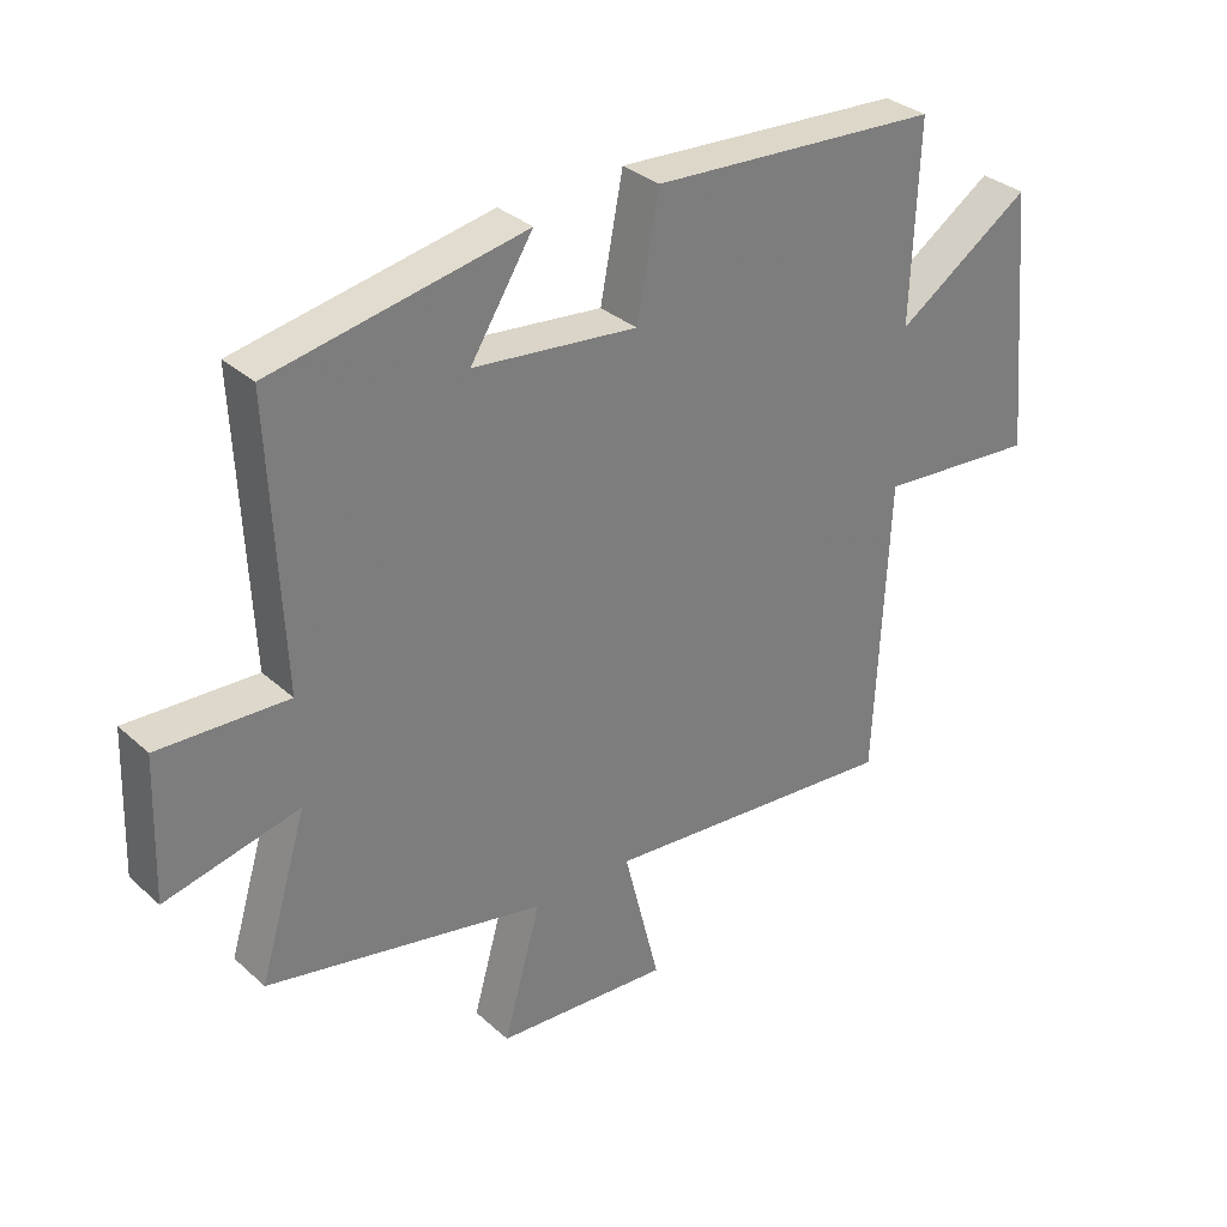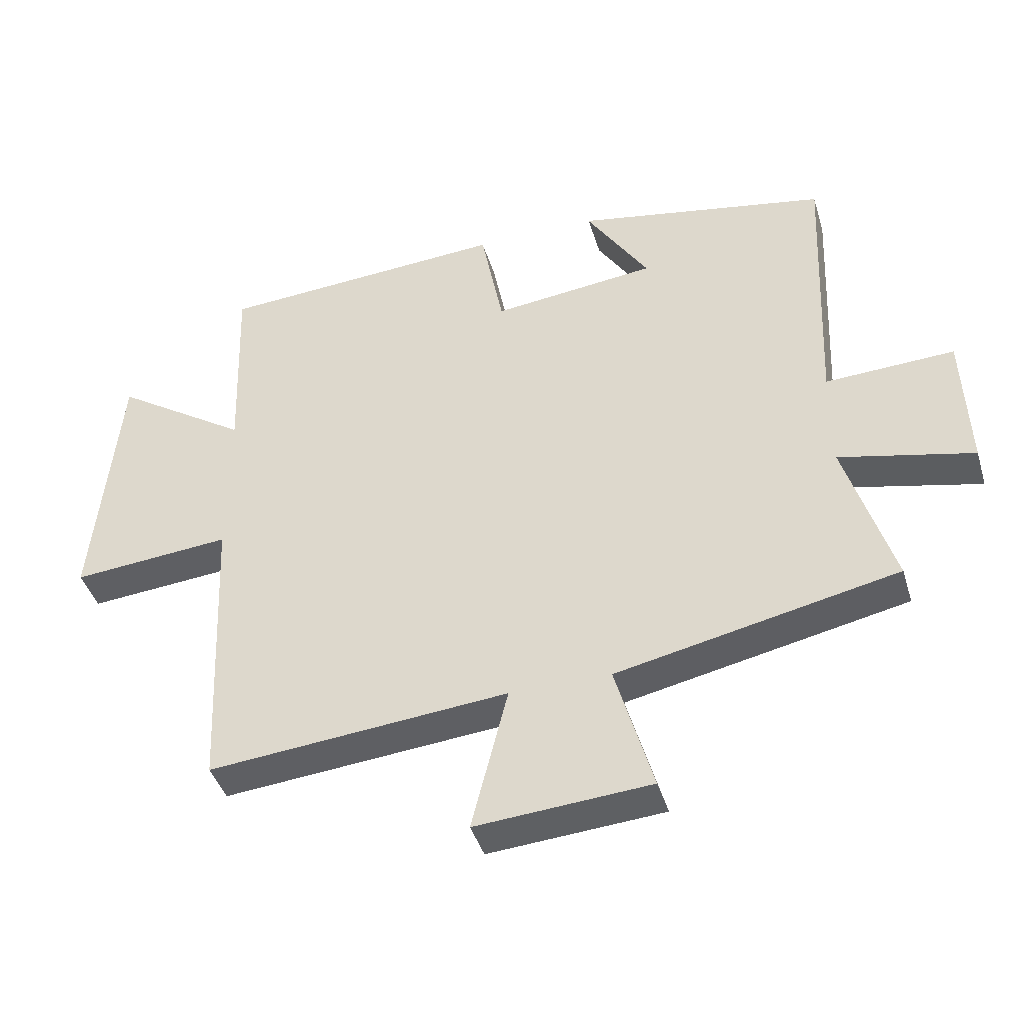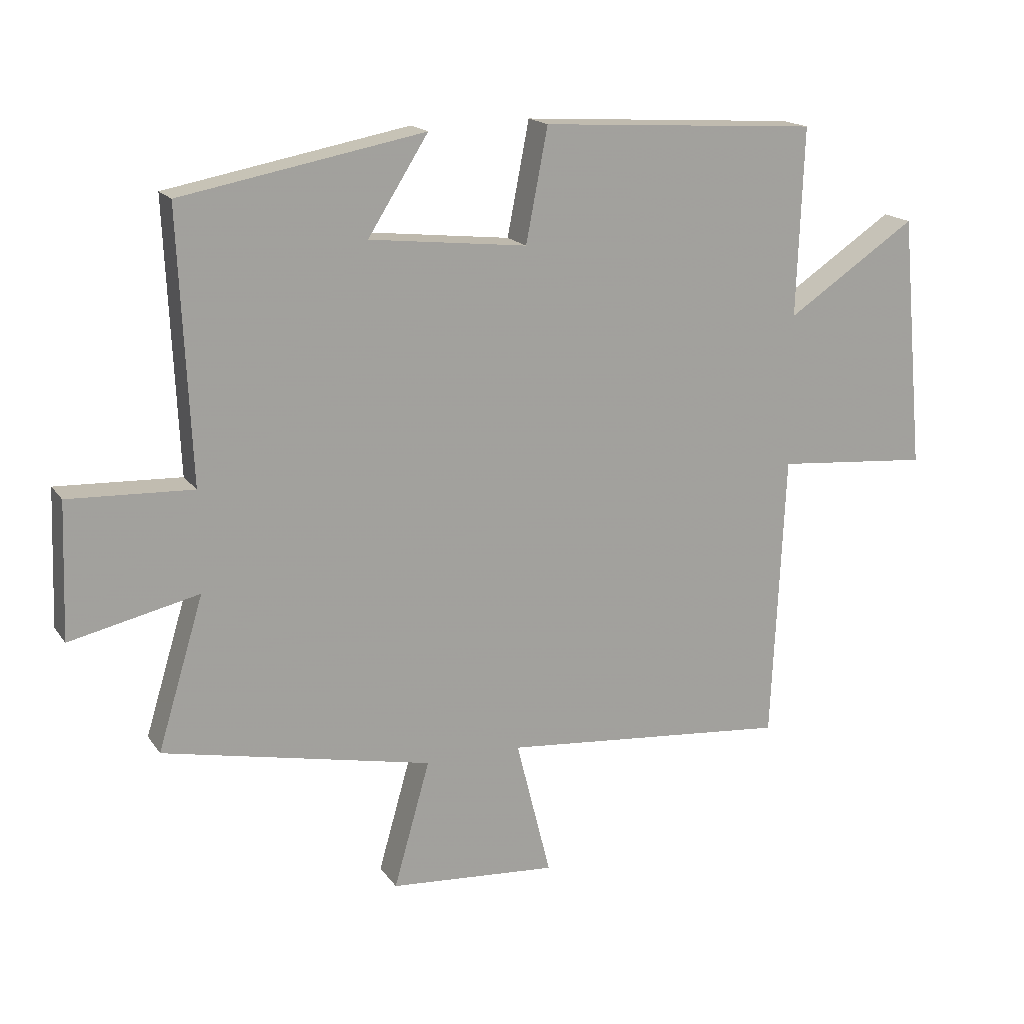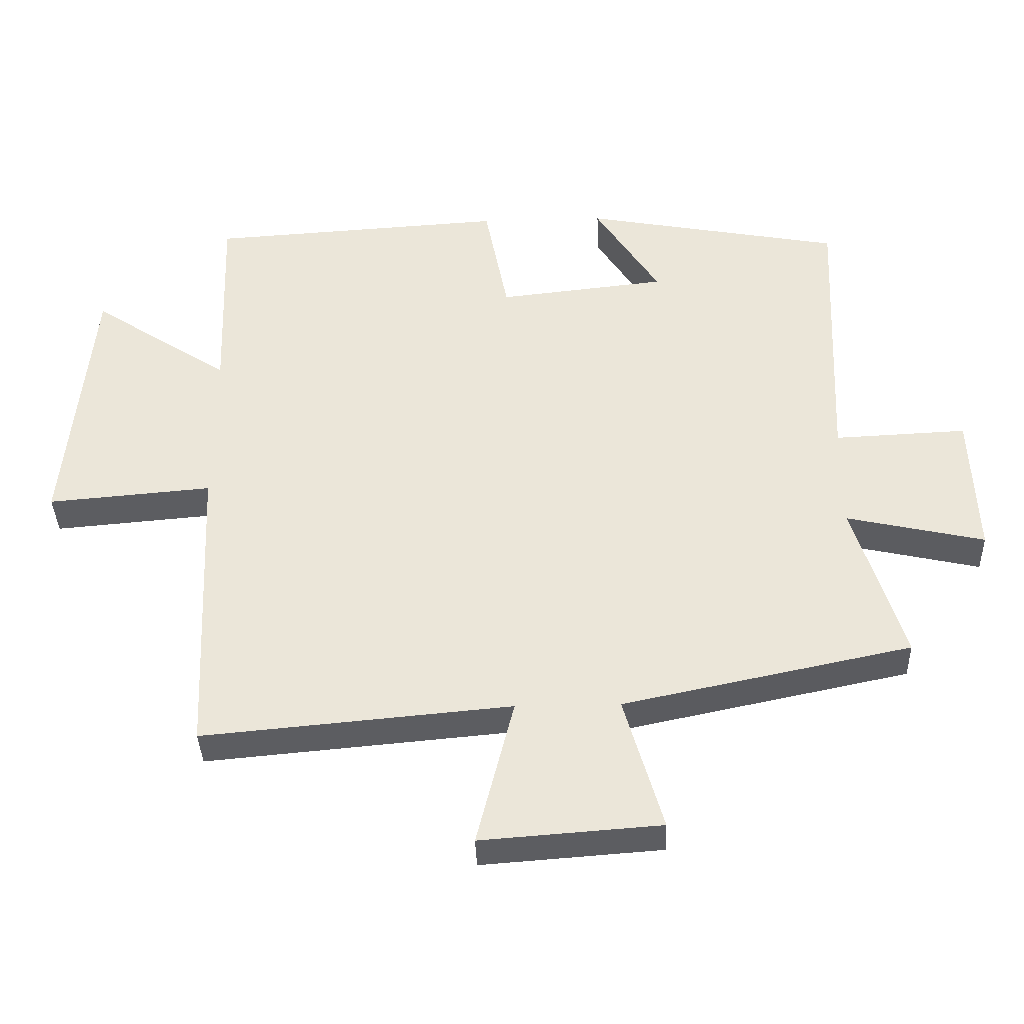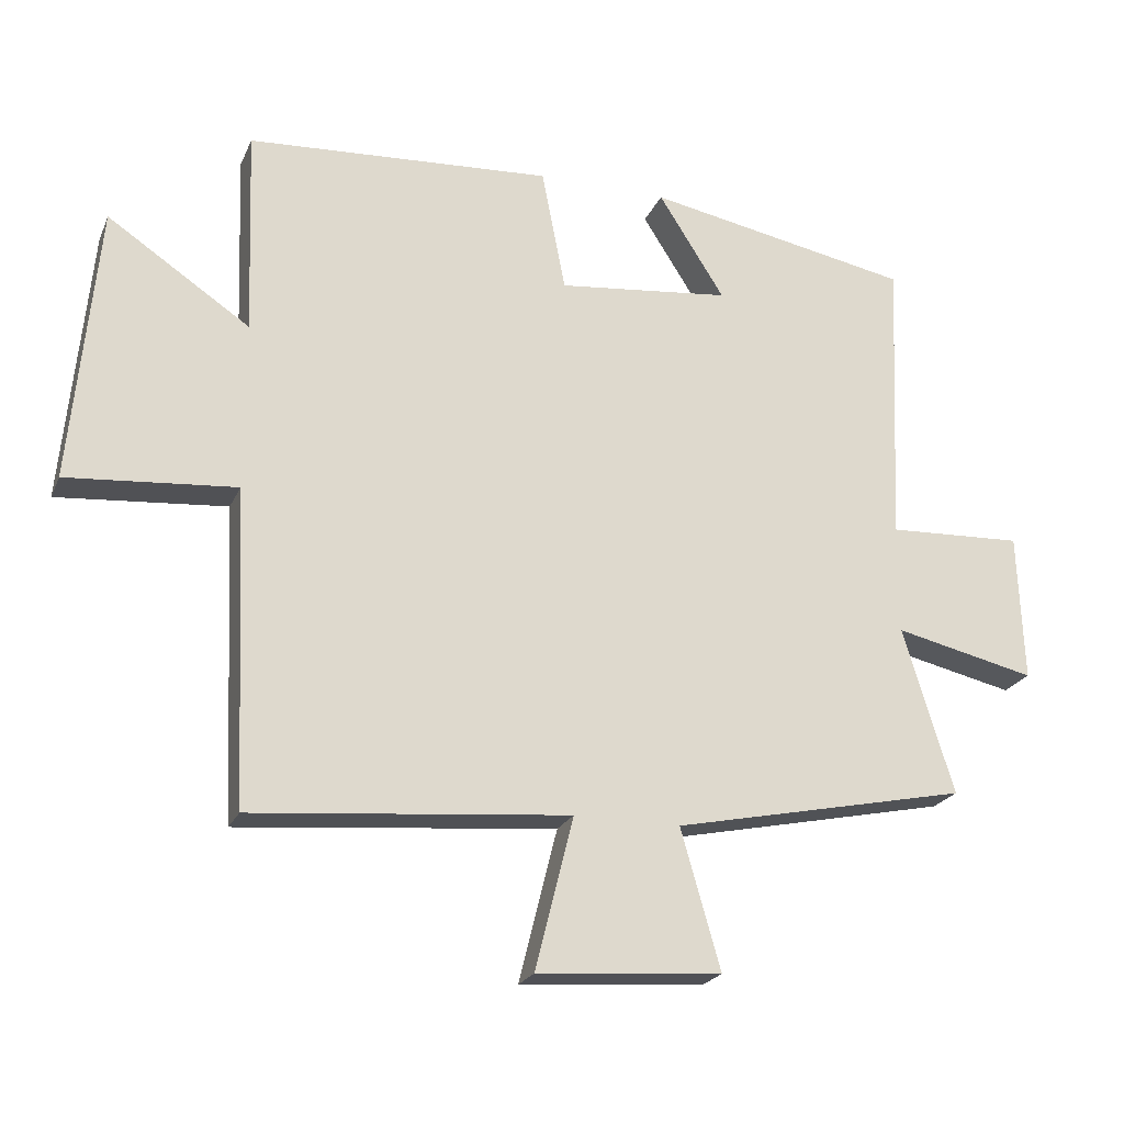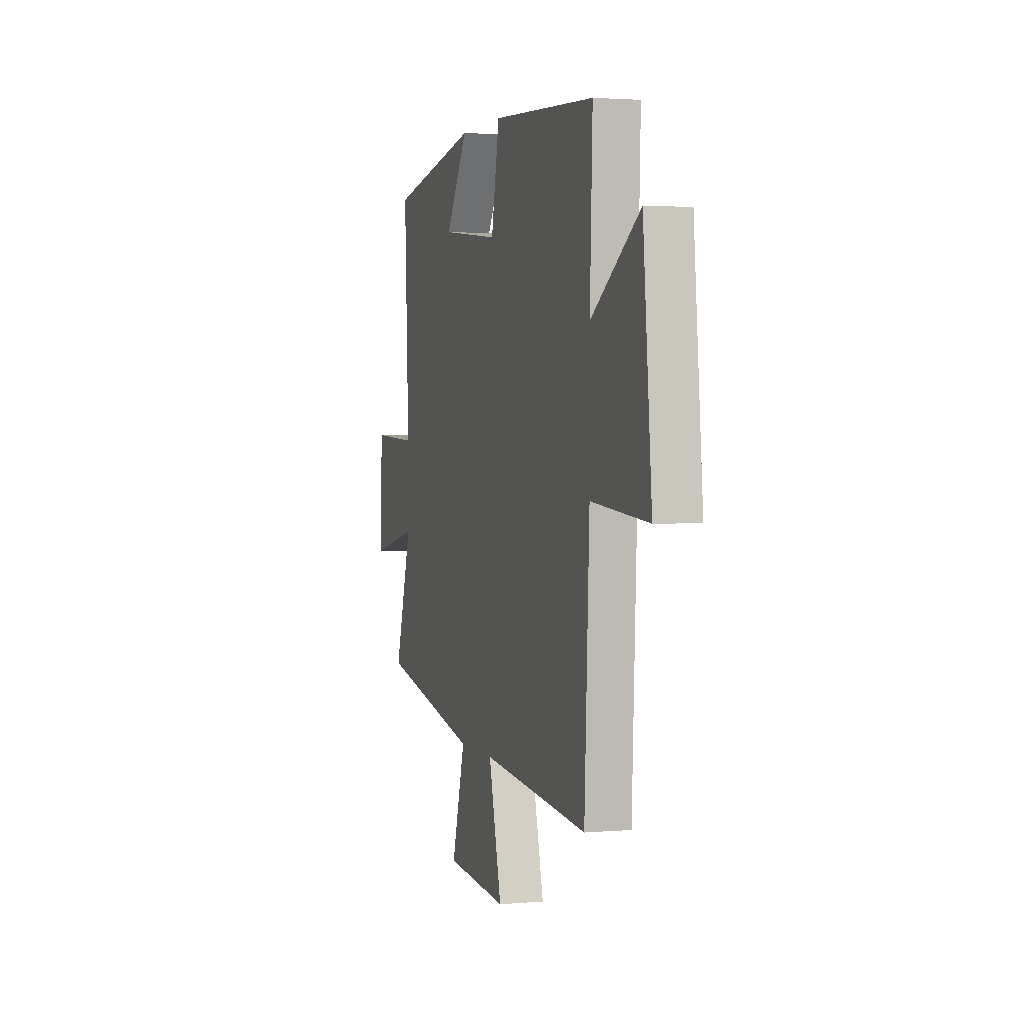
<metadata>
{"format":"obj","ext":"obj","renderer":"f3d","projection":"perspective","resolution":1024,"background":"white","views":[{"elev":32.6,"azim":140.7,"up":"+Z"},{"elev":-42.2,"azim":16.5,"up":"+Z"},{"elev":17.2,"azim":156.4,"up":"+Z"},{"elev":-37.9,"azim":1.9,"up":"+Z"},{"elev":-22.3,"azim":-19.1,"up":"+Z"},{"elev":2.2,"azim":-107.0,"up":"+Z"}]}
</metadata>
<code>
v -0.479 0.07 -0.542
v -0.5 0.07 -0.079
v -0.747 0.07 -0.1
v -0.709 0.07 0.308
v -0.5 0.07 0.169
v -0.511 0.07 0.472
v -0.063 0.07 0.5
v -0.028 0.07 0.319
v 0.226 0.07 0.347
v 0.129 0.07 0.5
v 0.519 0.07 0.427
v 0.5 0.07 -0.003
v 0.699 0.07 0.006
v 0.707 0.07 -0.212
v 0.5 0.07 -0.165
v 0.574 0.07 -0.409
v 0.141 0.07 -0.5
v 0.199 0.07 -0.704
v -0.071 0.07 -0.724
v -0.015 0.07 -0.5
v -0.479 0 -0.542
v -0.5 0 -0.079
v -0.747 0 -0.1
v -0.709 0 0.308
v -0.5 0 0.169
v -0.511 0 0.472
v -0.063 0 0.5
v -0.028 0 0.319
v 0.226 0 0.347
v 0.129 0 0.5
v 0.519 0 0.427
v 0.5 0 -0.003
v 0.699 0 0.006
v 0.707 0 -0.212
v 0.5 0 -0.165
v 0.574 0 -0.409
v 0.141 0 -0.5
v 0.199 0 -0.704
v -0.071 0 -0.724
v -0.015 0 -0.5
f 17 18 19 20
f 15 16 17 20
f 15 20 1 2
f 12 13 14 15
f 12 15 2
f 9 10 11 12
f 8 9 12 2
f 5 6 7 8
f 5 8 2 3
f 3 4 5
f 40 39 38 37
f 40 37 36 35
f 22 21 40 35
f 35 34 33 32
f 22 35 32
f 32 31 30 29
f 22 32 29 28
f 28 27 26 25
f 23 22 28 25
f 25 24 23
f 1 21 22 2
f 2 22 23 3
f 3 23 24 4
f 4 24 25 5
f 5 25 26 6
f 6 26 27 7
f 7 27 28 8
f 8 28 29 9
f 9 29 30 10
f 10 30 31 11
f 11 31 32 12
f 12 32 33 13
f 13 33 34 14
f 14 34 35 15
f 15 35 36 16
f 16 36 37 17
f 17 37 38 18
f 18 38 39 19
f 19 39 40 20
f 20 40 21 1

</code>
